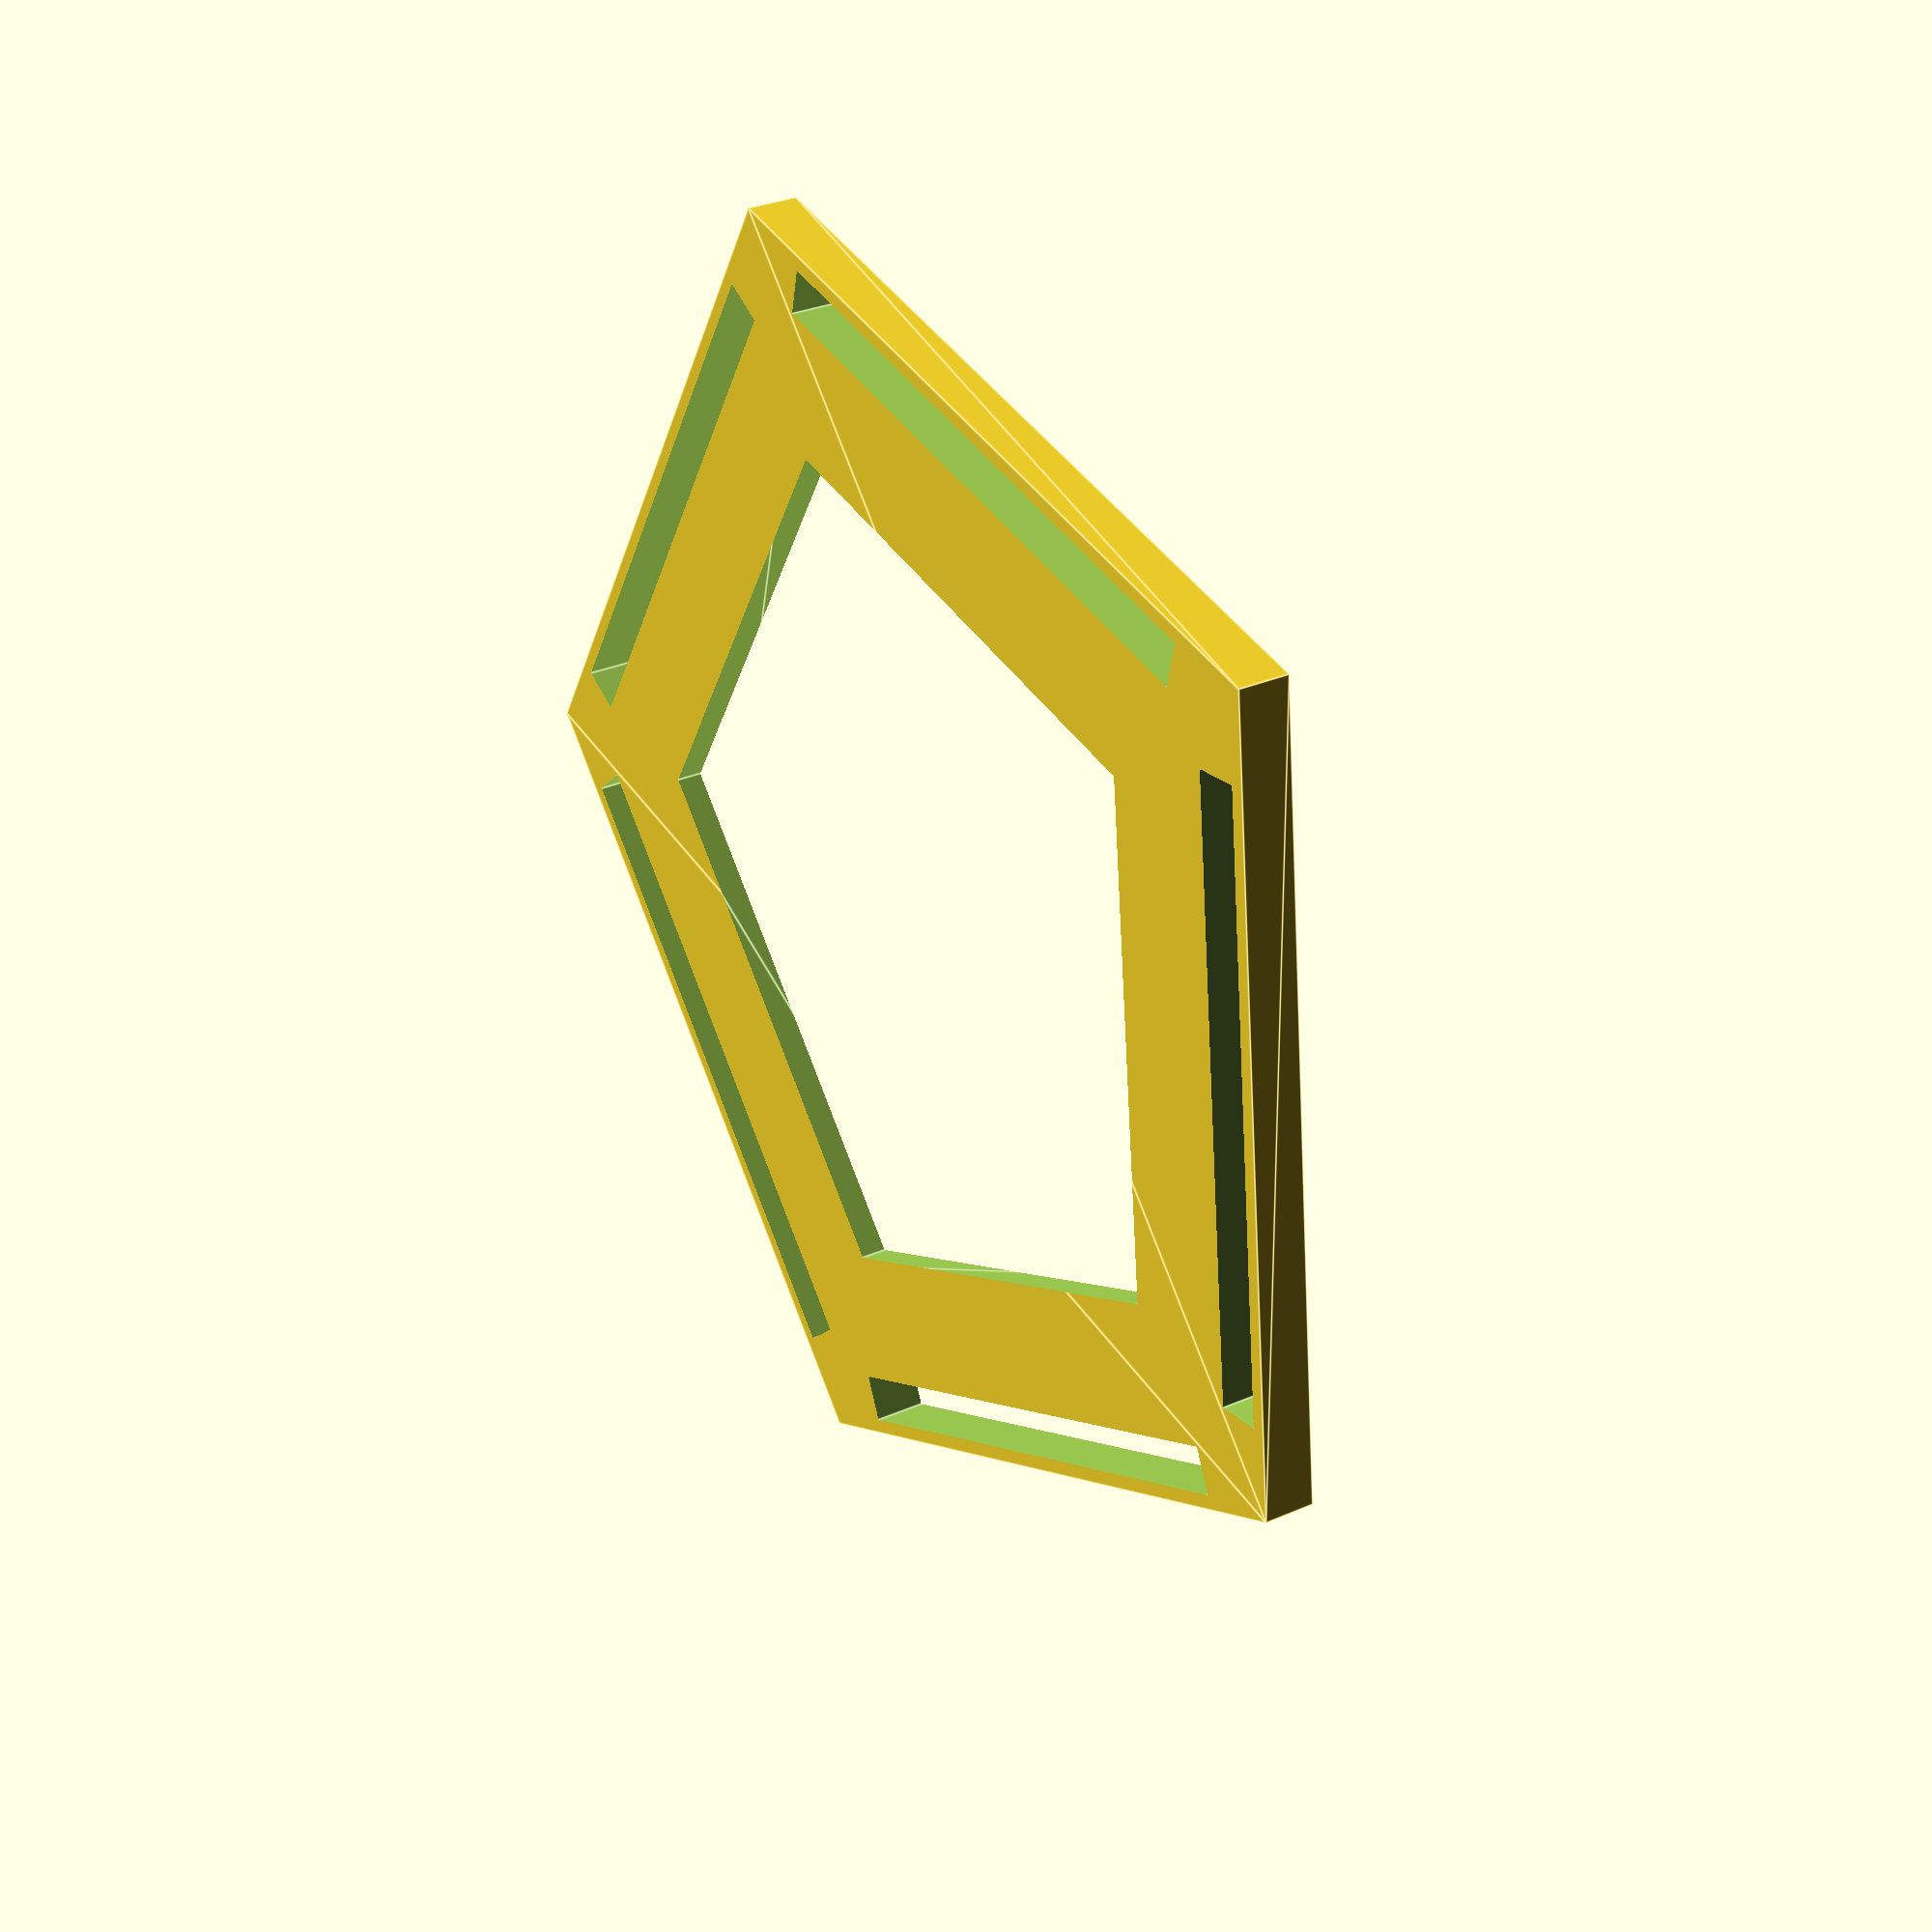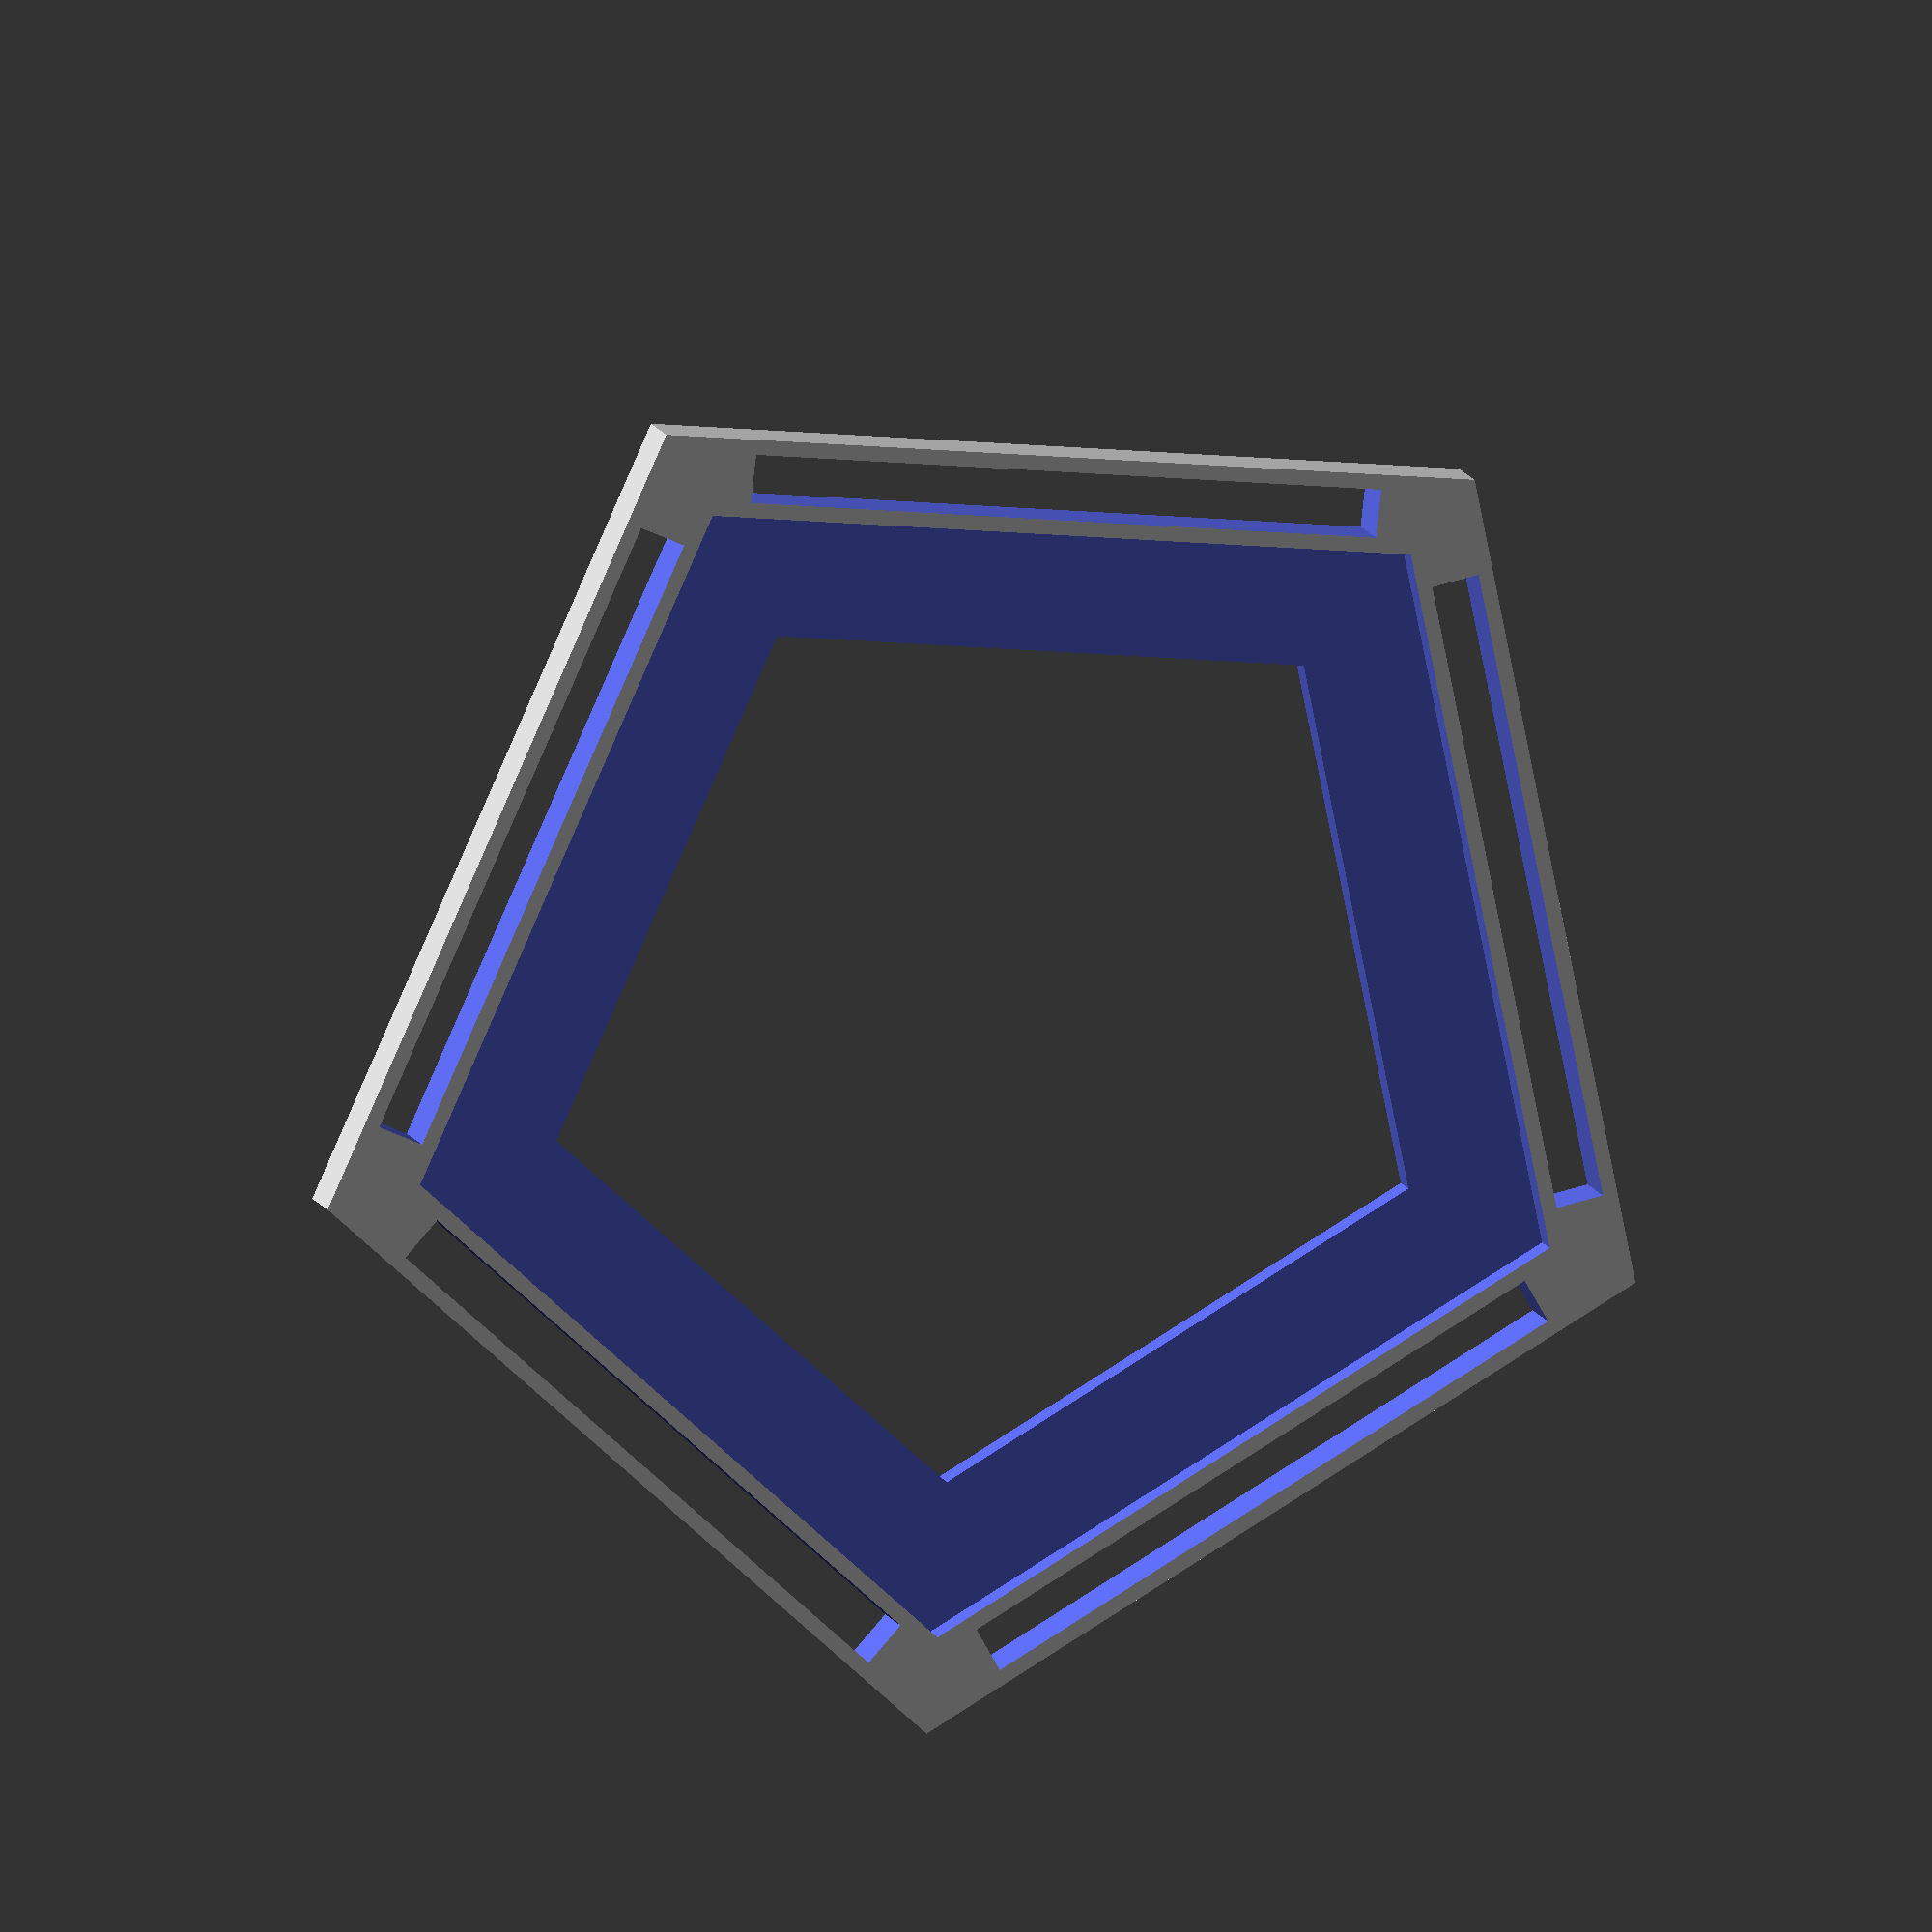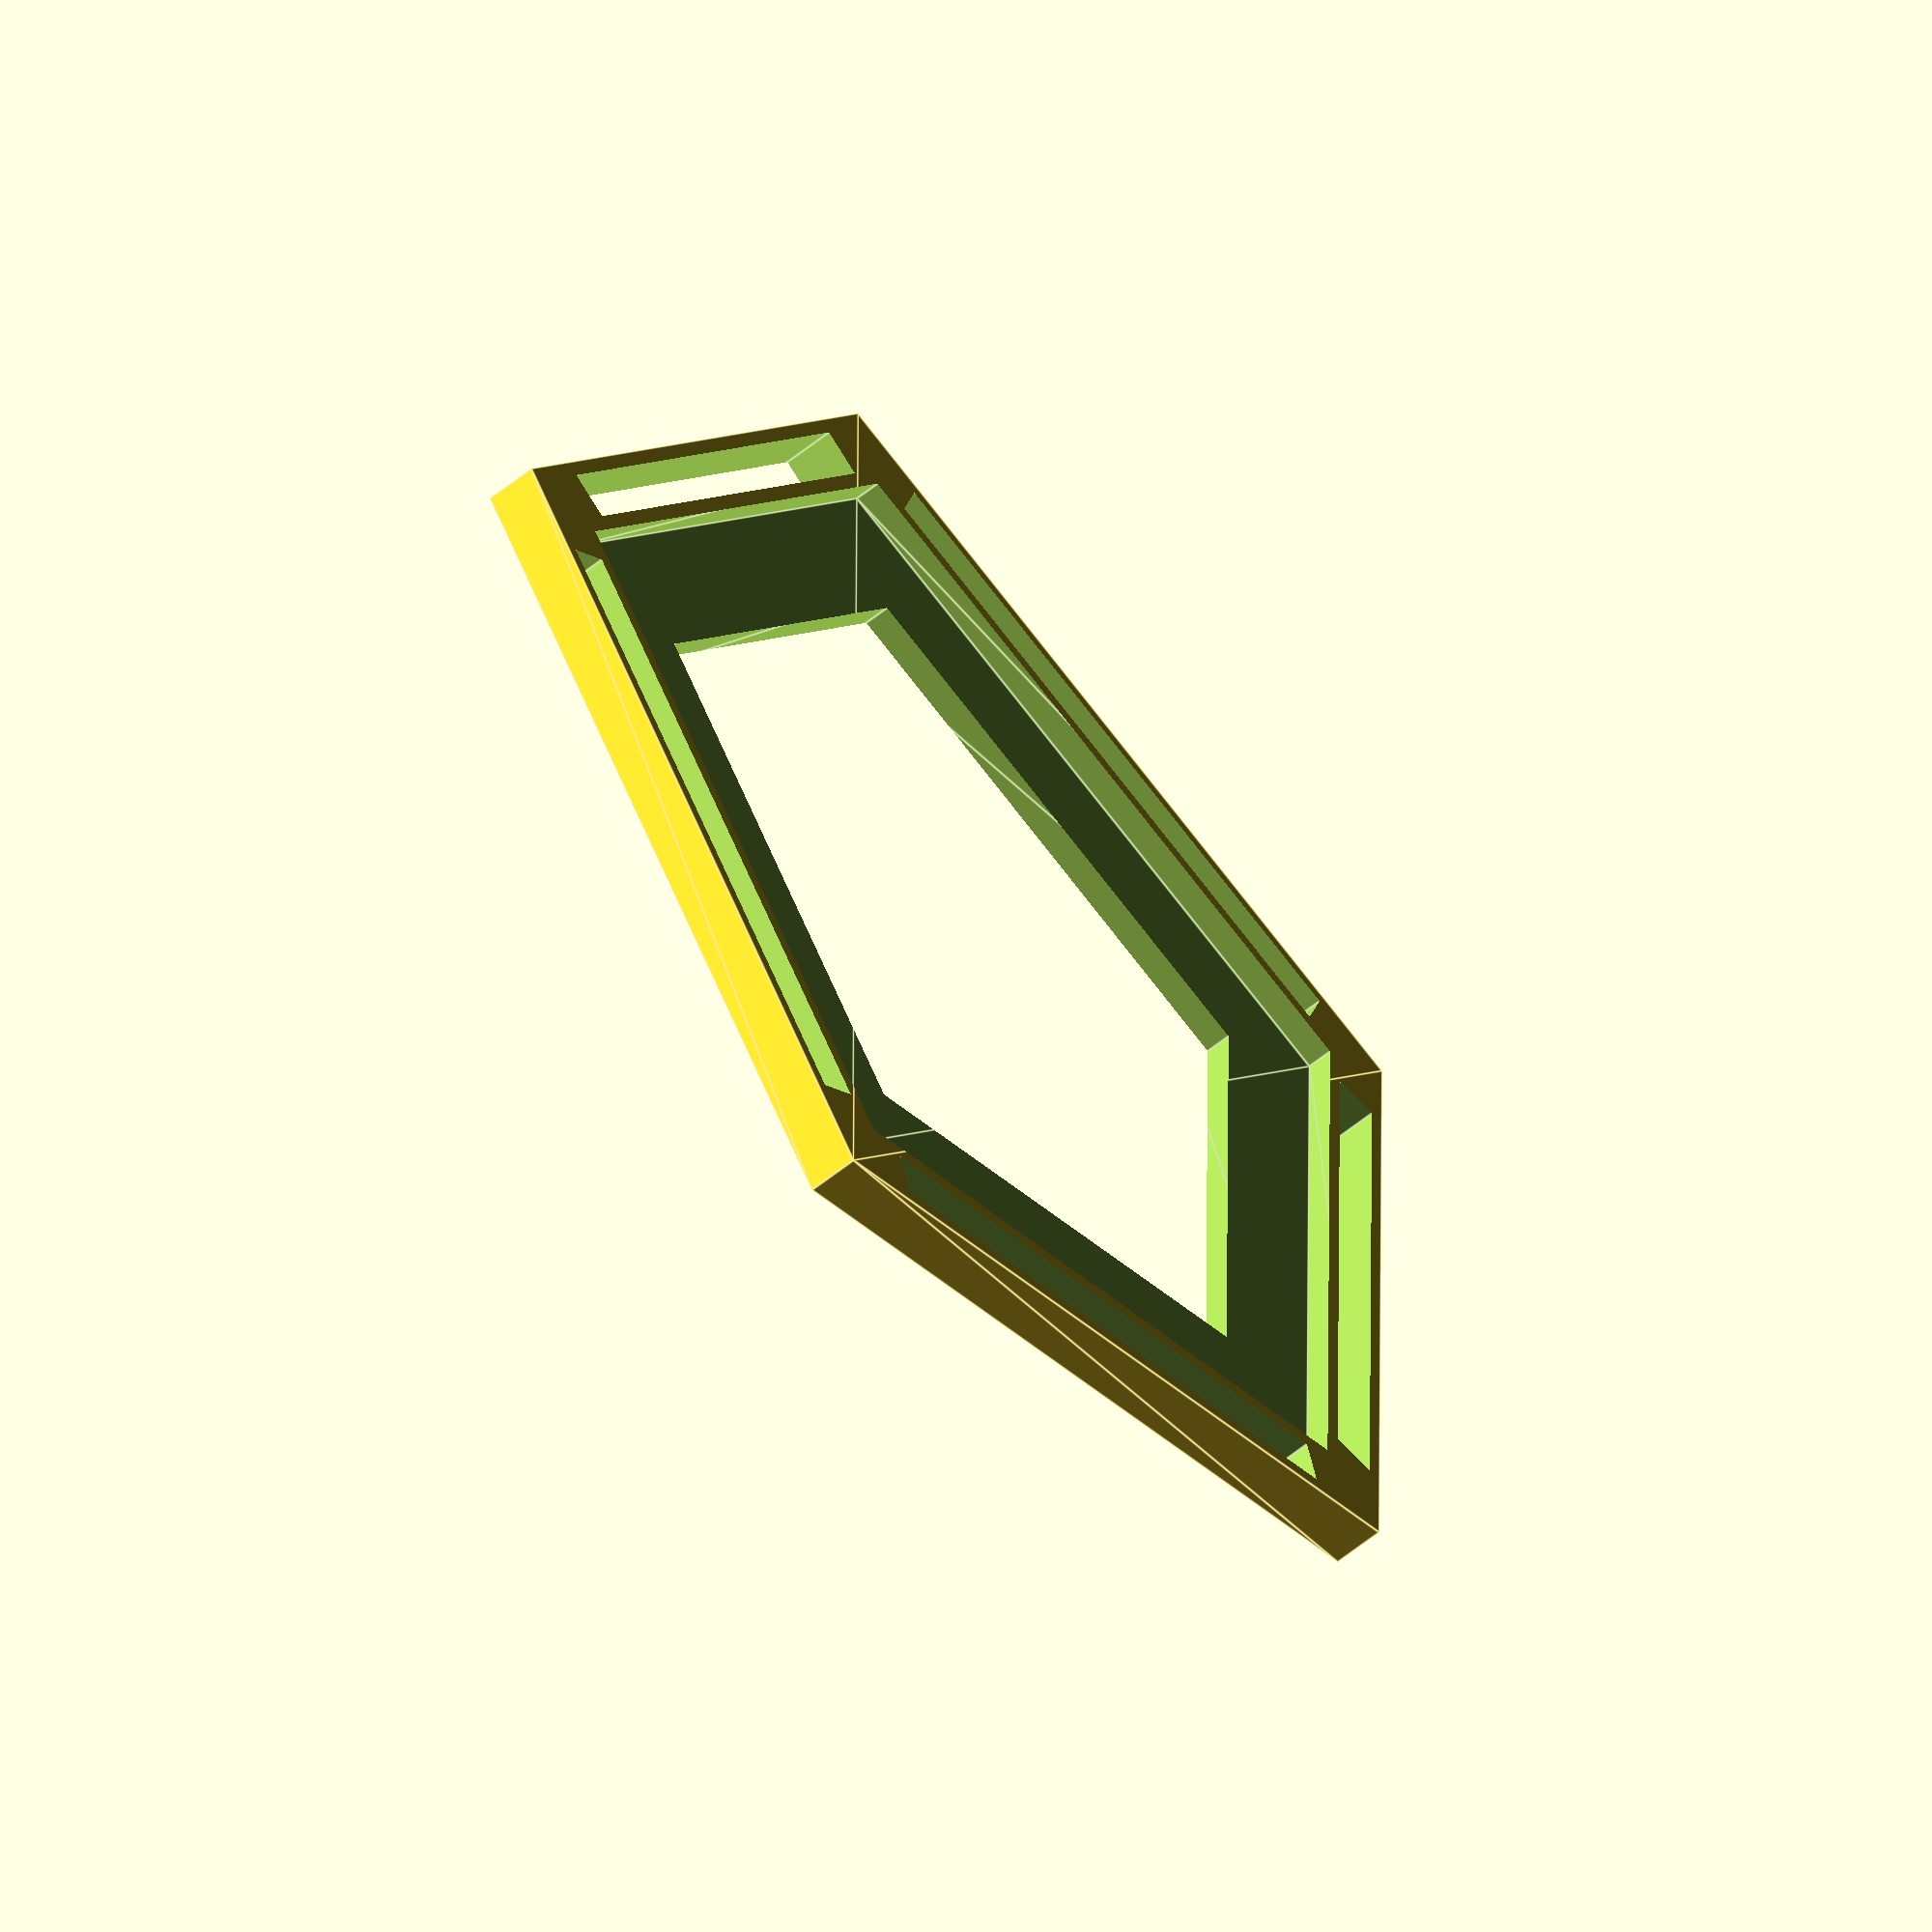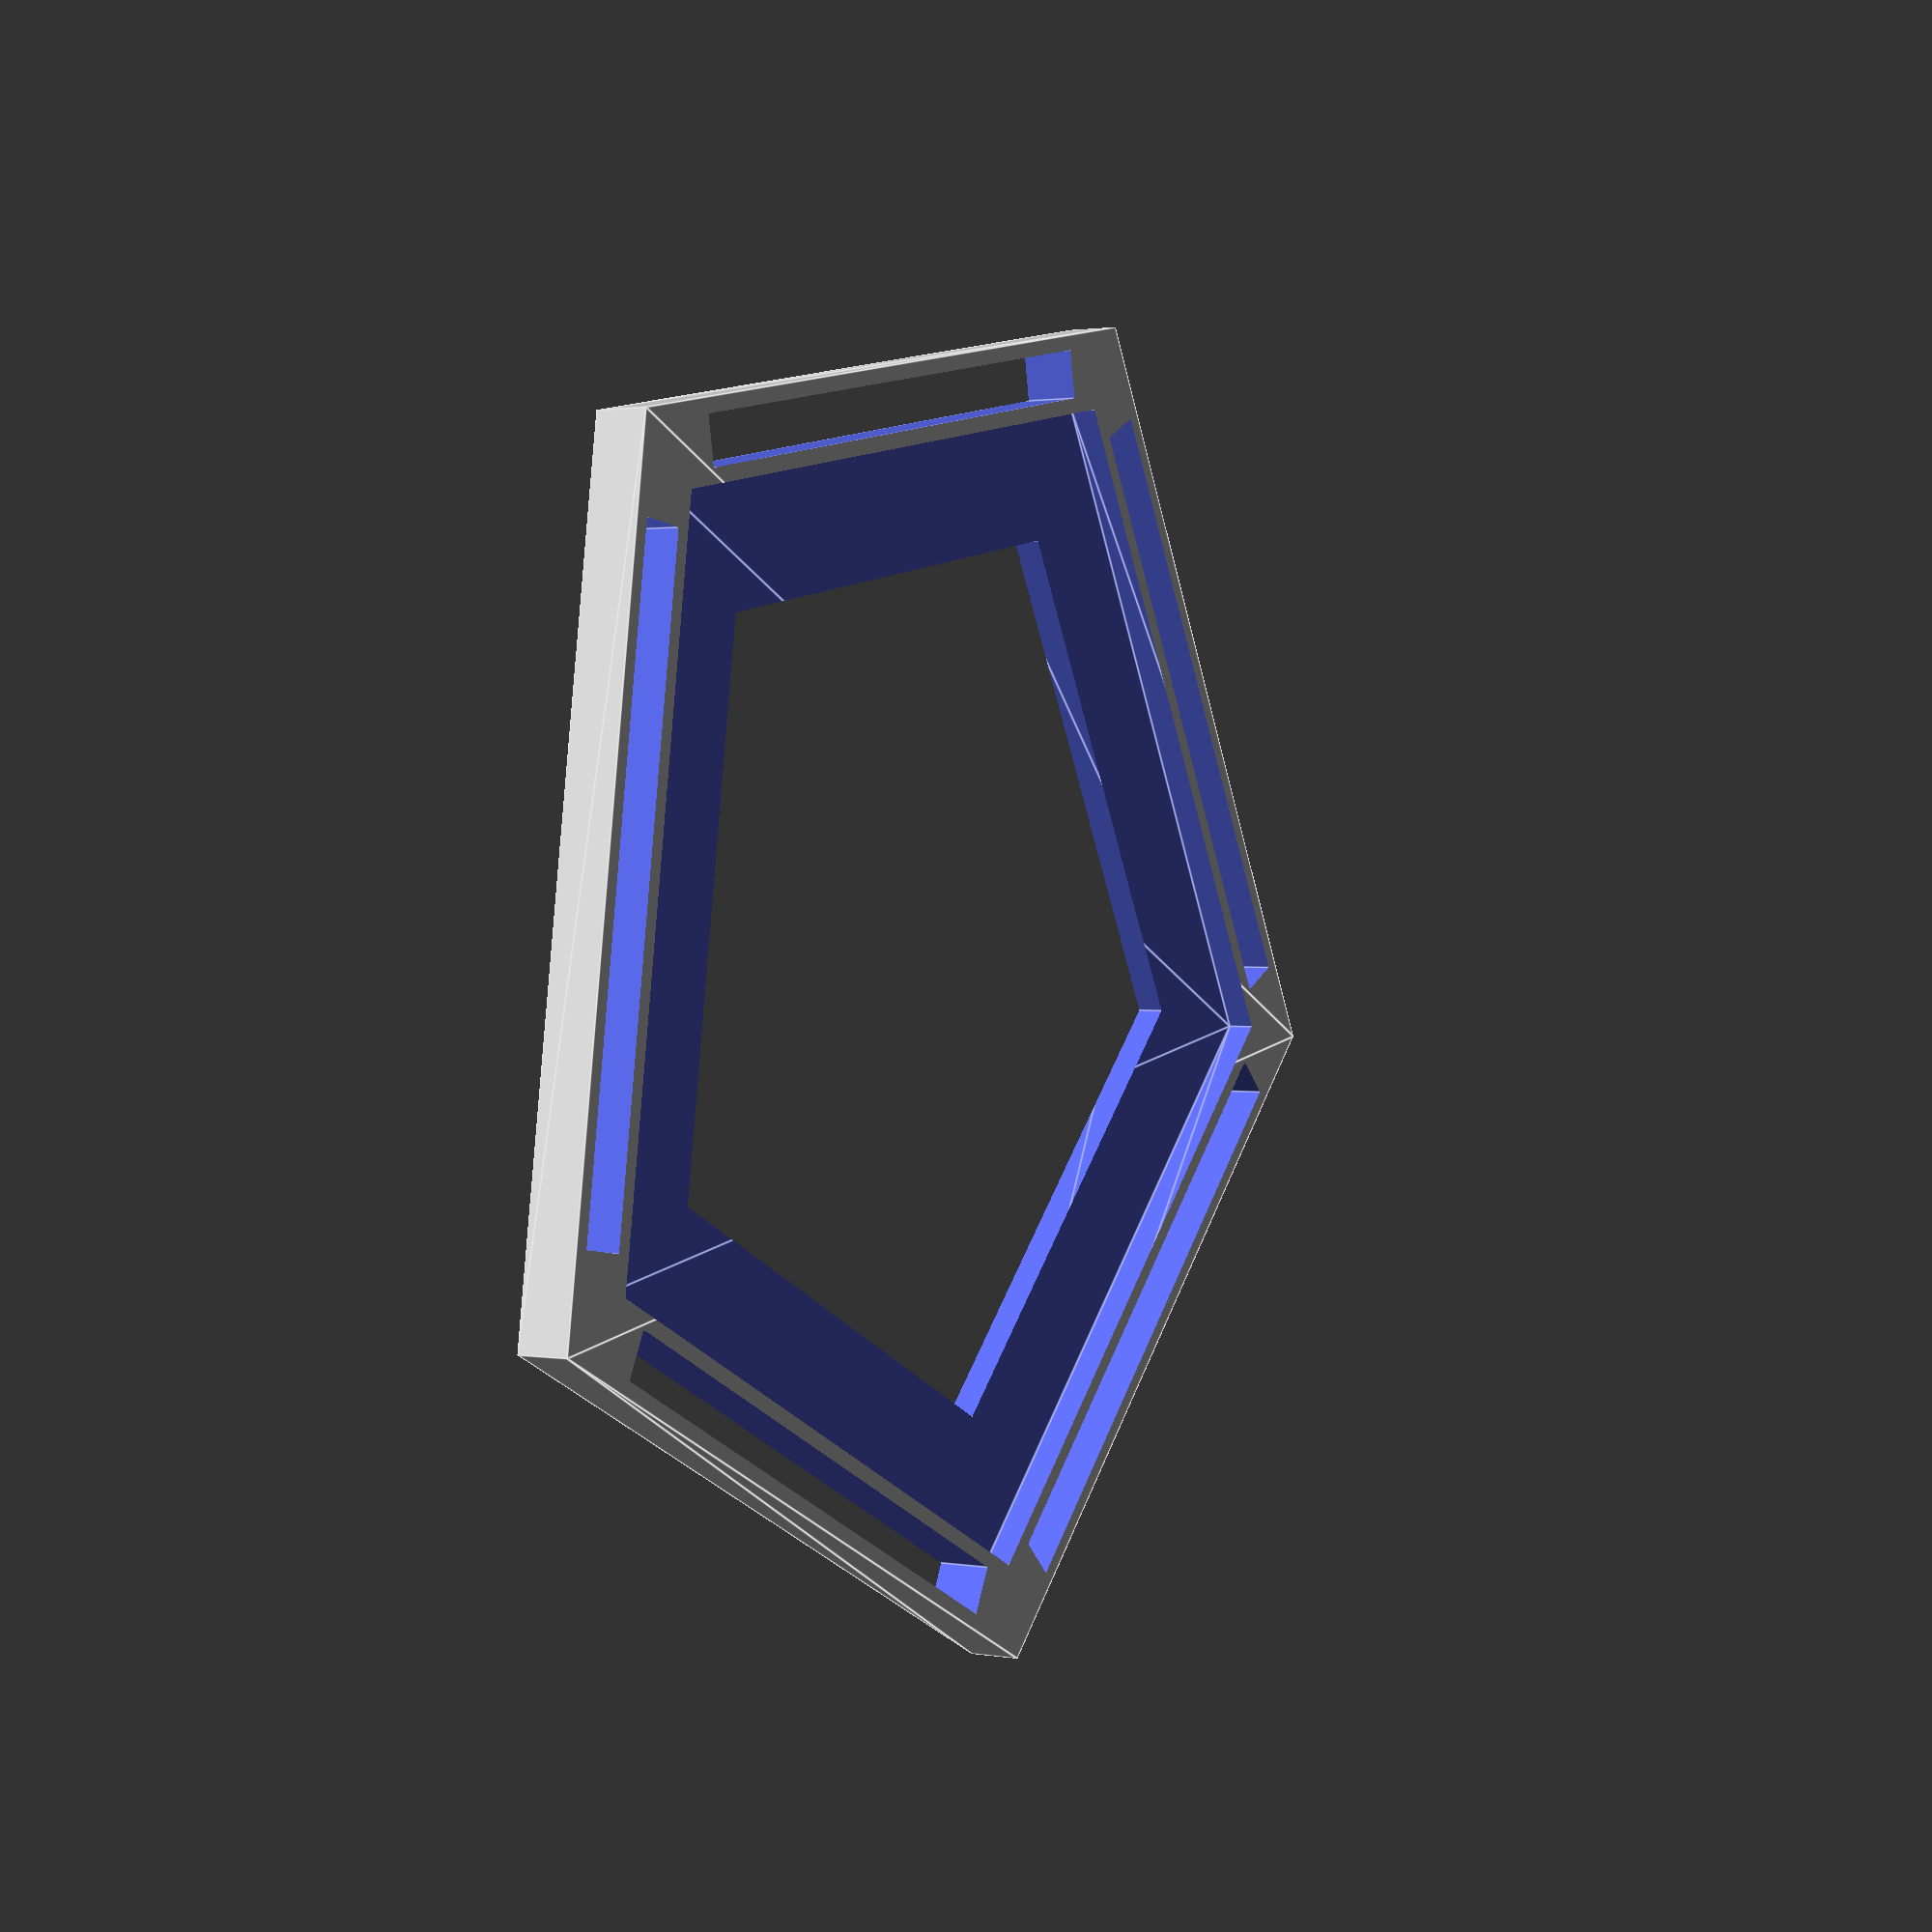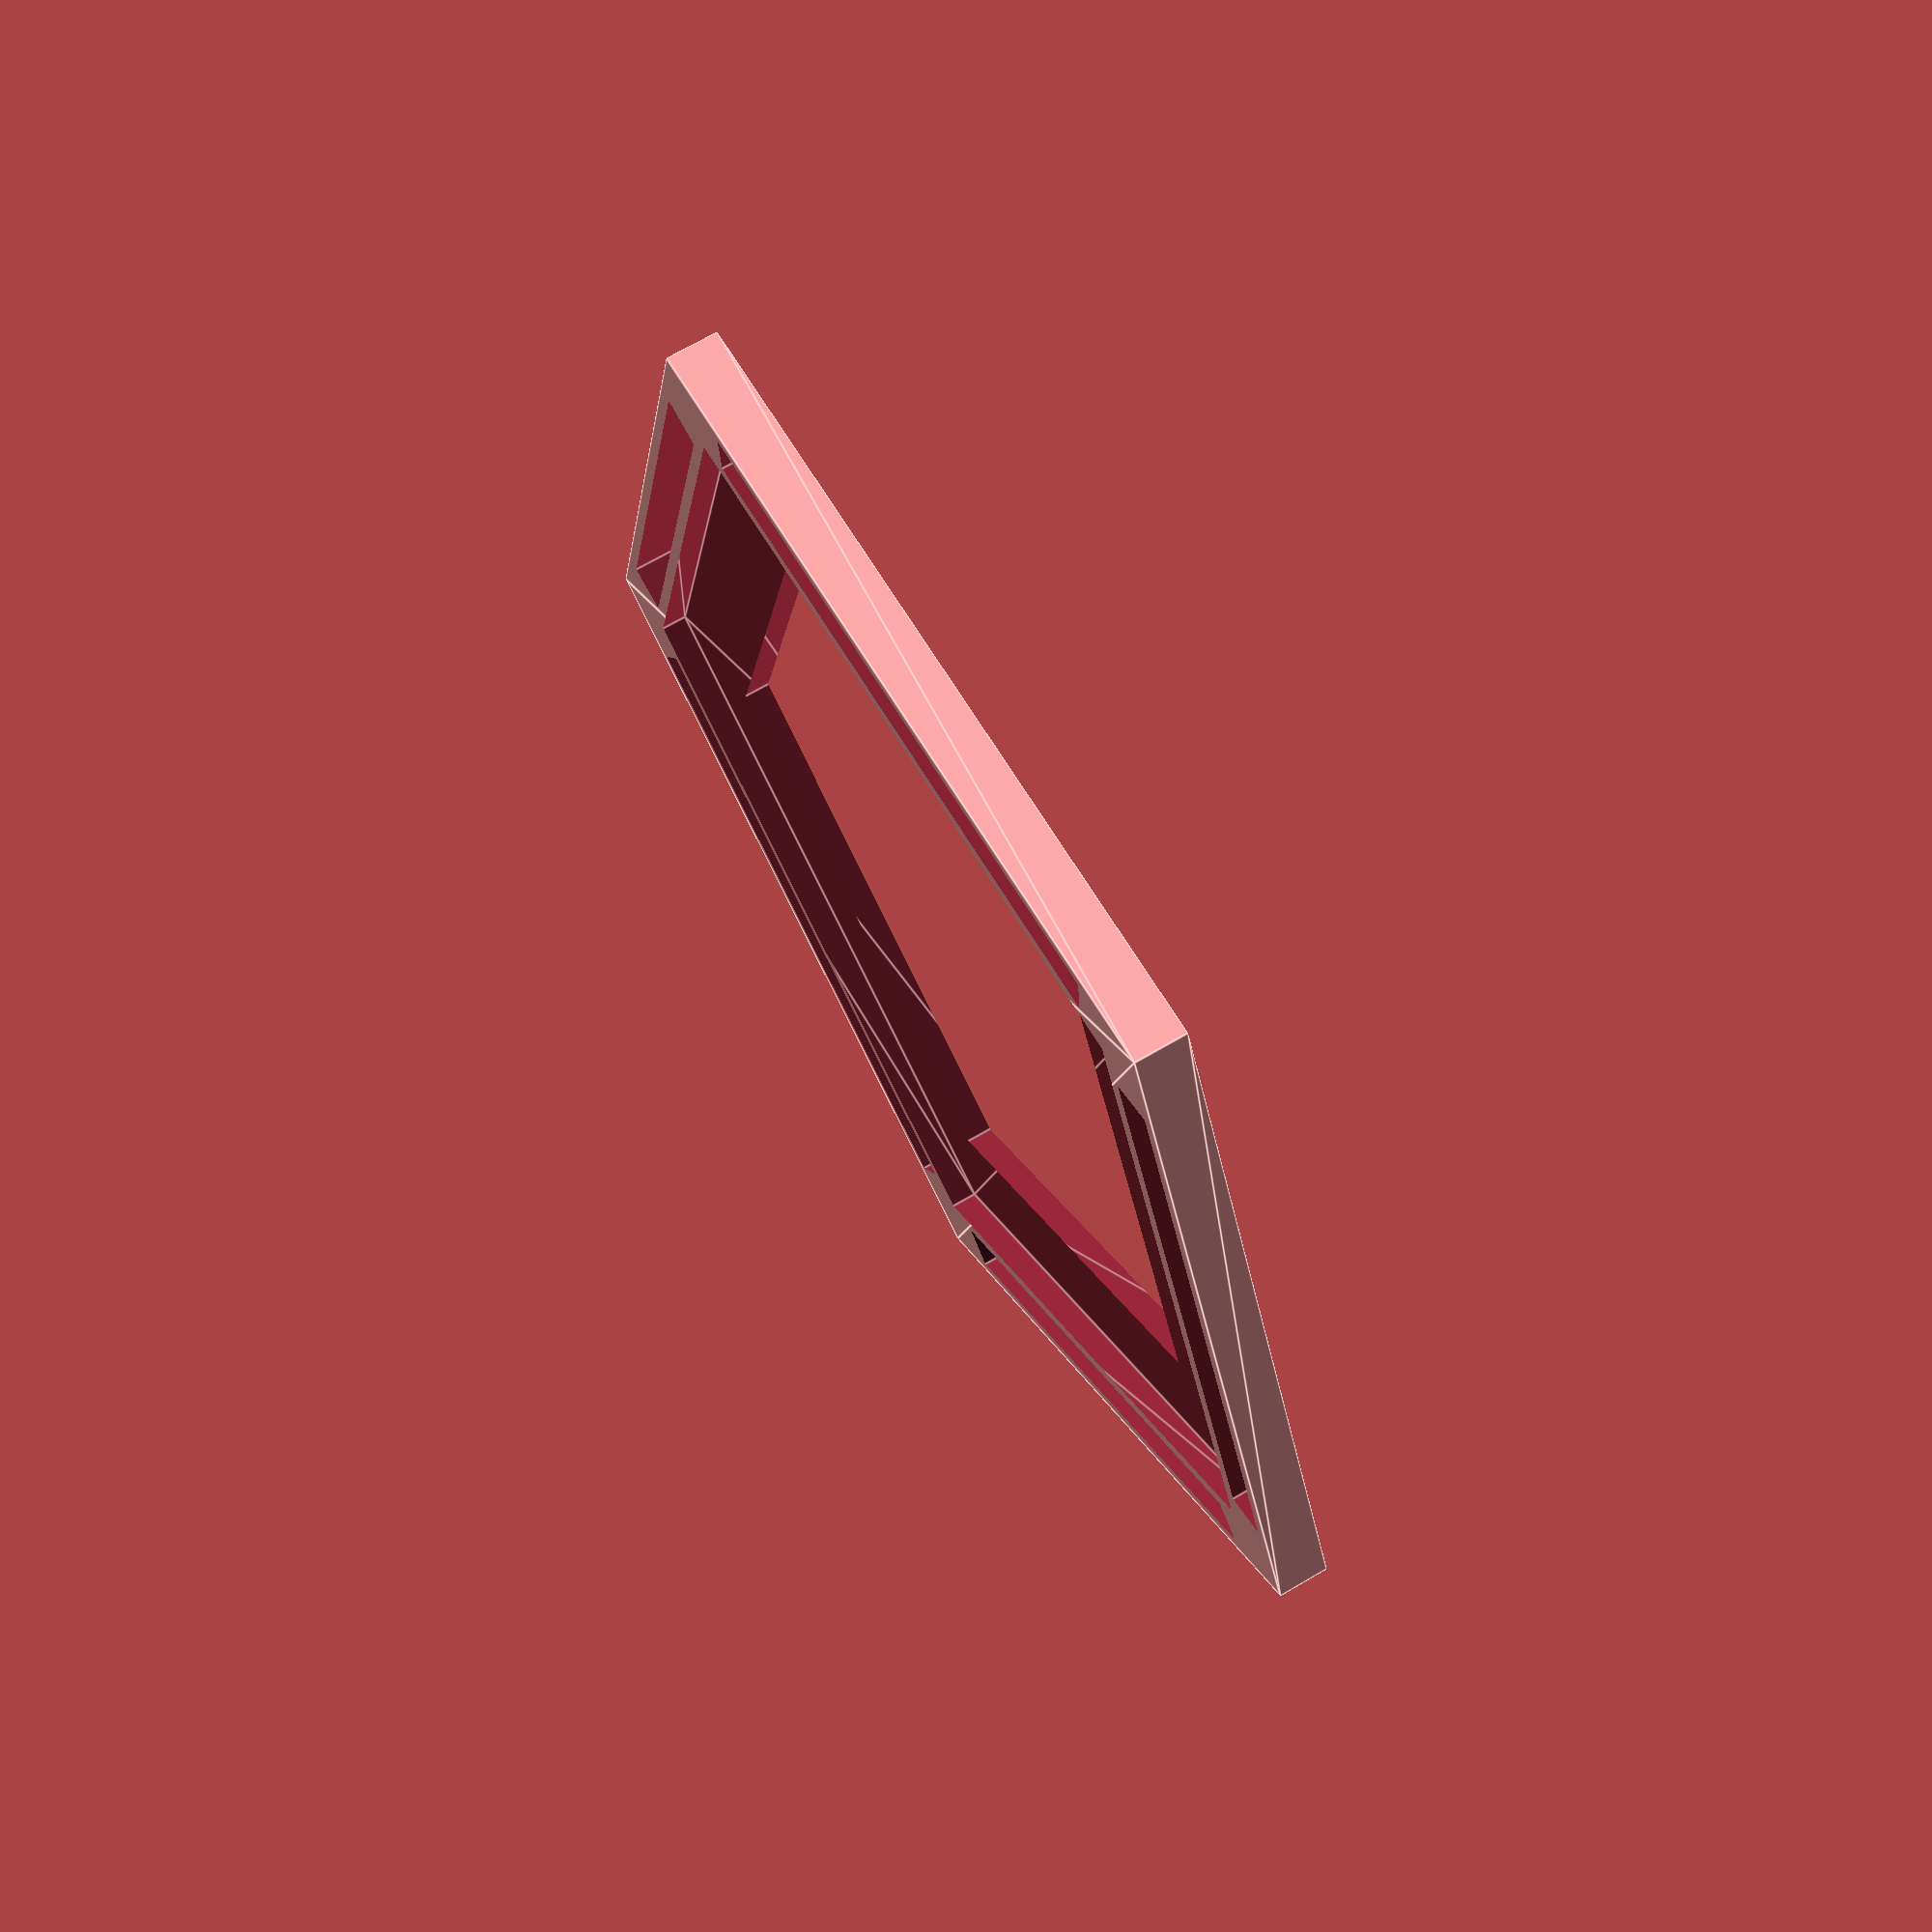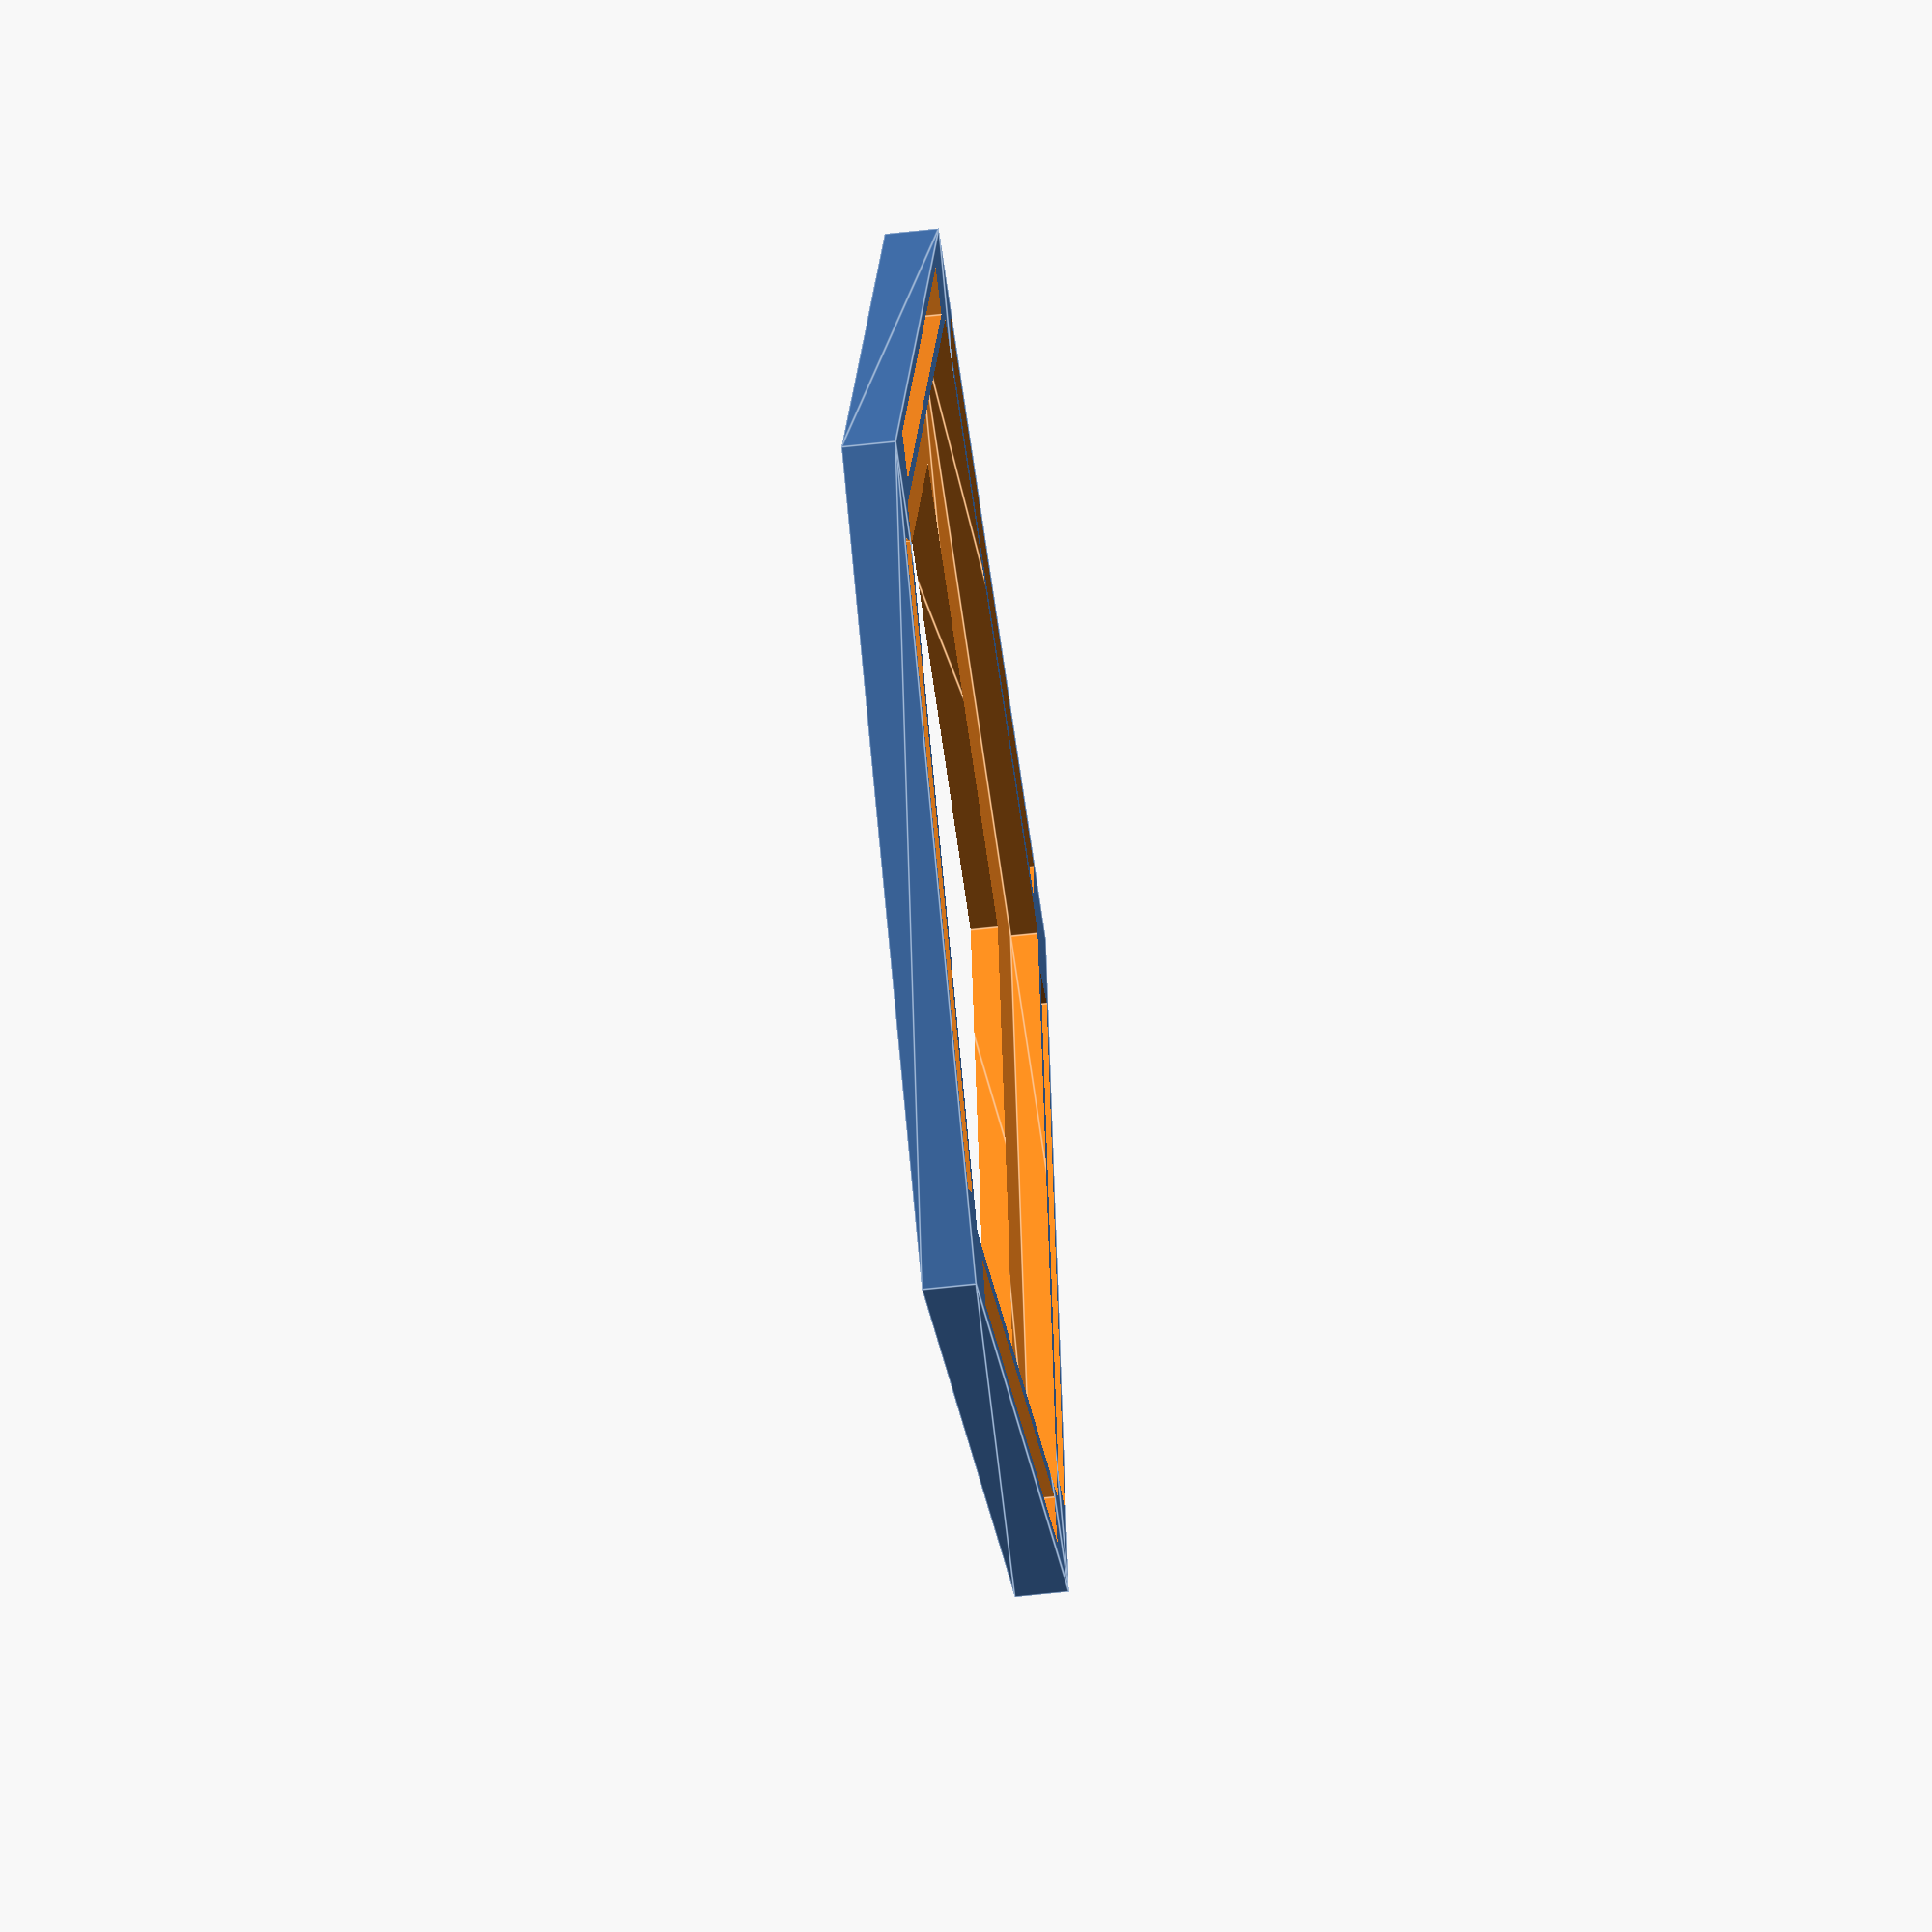
<openscad>
angle = 360 / 5;

module pentagon(radius) {
    angles = [for(i = [0 : 4]) i * angle];
    coords = [for(th = angles) [radius * cos(th), radius * sin(th)]];
    polygon(coords);
}

module pentagonoid(height, radius) {
 linear_extrude(height = height , center = true)
 pentagon(radius = radius);
}

difference() {
  pentagonoid(height = 5, radius = 66);

  for(i = [0 : 4]) {
    rotate(a = angle * i) 
    translate(v = [-49.75, 0, 0])
    cube(size = [4.5, 60, 6], center = true); 
 }

  translate(v = [0, 0, 3])
  pentagonoid(height = 6, radius = 57);
  pentagonoid(height = 10, radius = 43);
}

</openscad>
<views>
elev=330.4 azim=149.7 roll=237.0 proj=p view=edges
elev=347.8 azim=240.6 roll=343.6 proj=o view=solid
elev=56.8 azim=108.3 roll=310.6 proj=o view=edges
elev=178.4 azim=188.2 roll=238.2 proj=p view=edges
elev=110.9 azim=121.0 roll=120.4 proj=p view=edges
elev=51.9 azim=23.7 roll=277.3 proj=o view=edges
</views>
